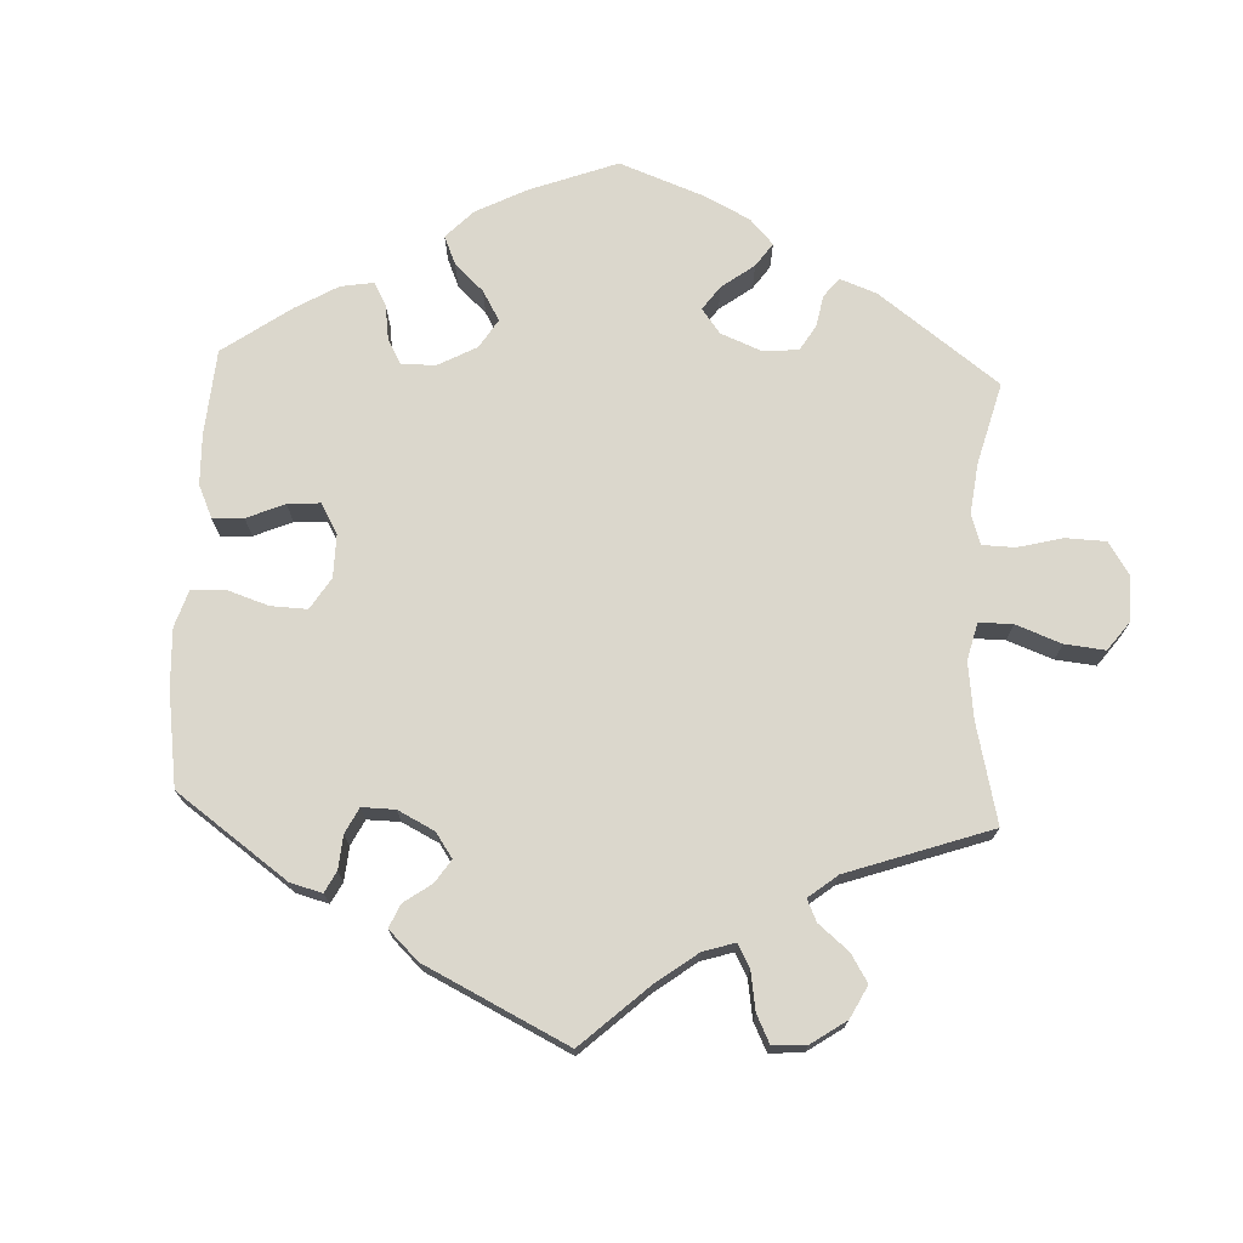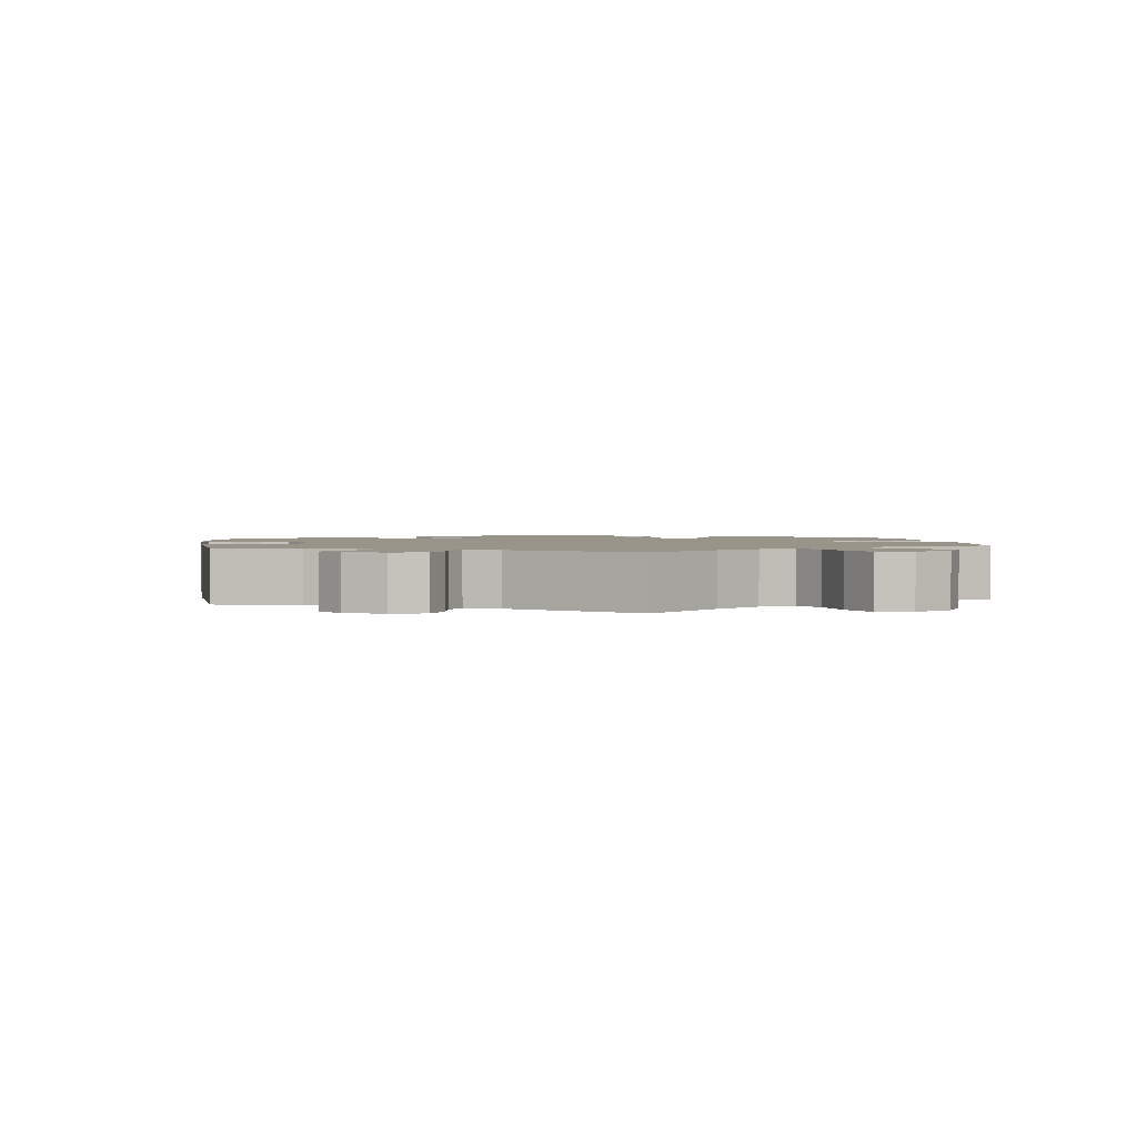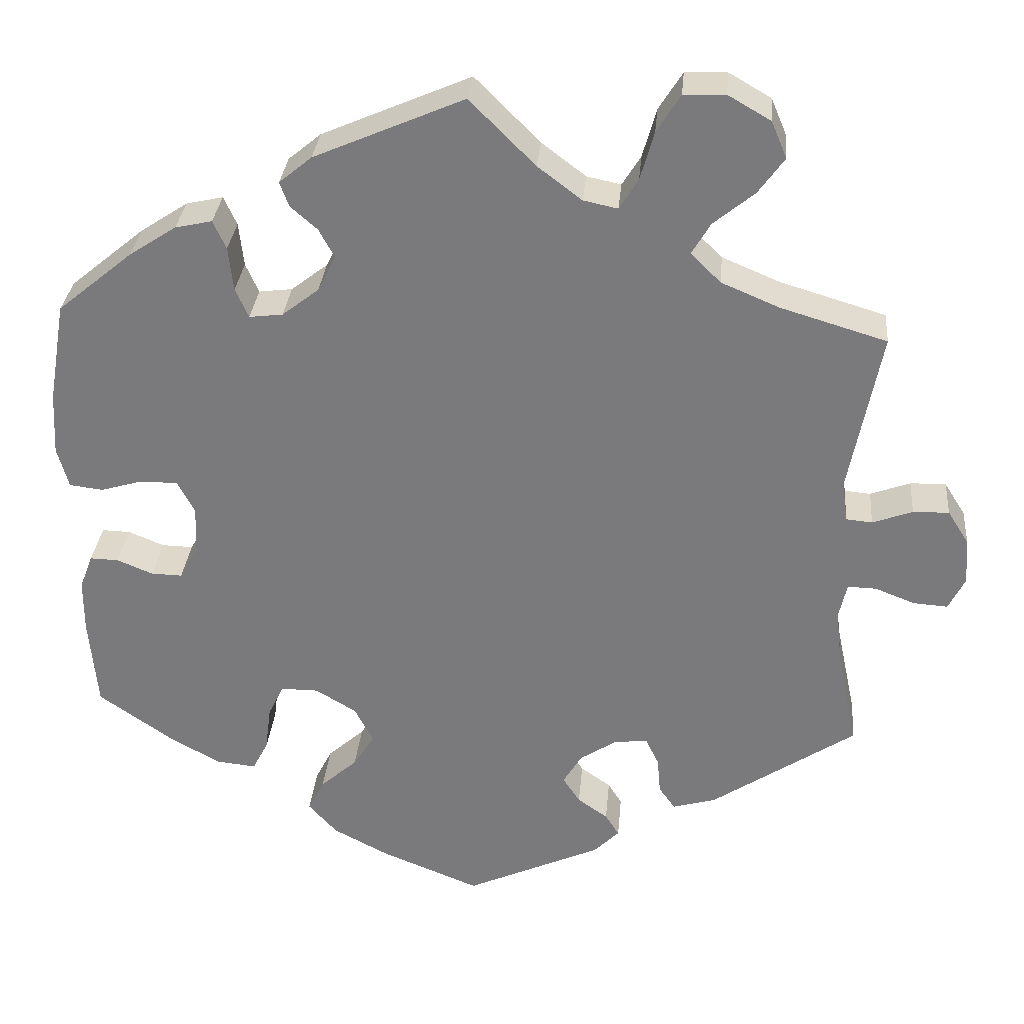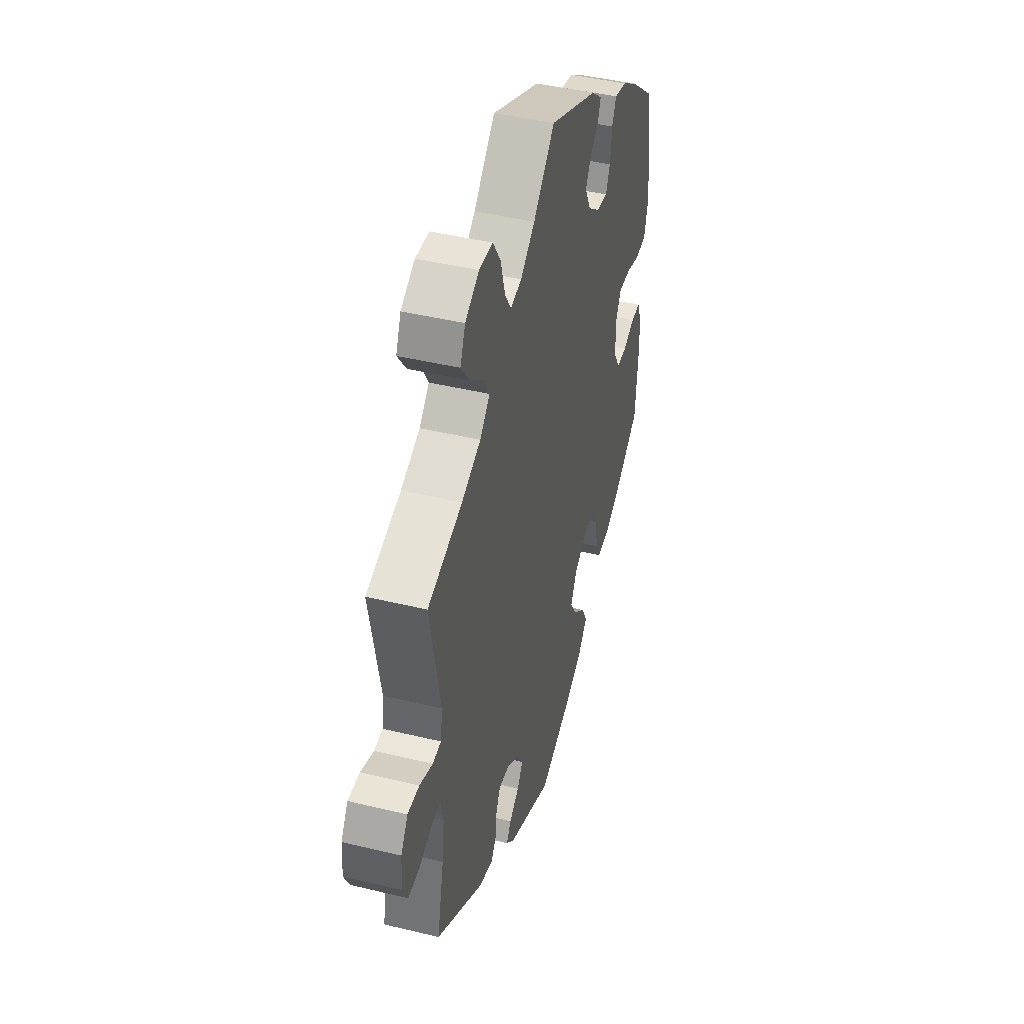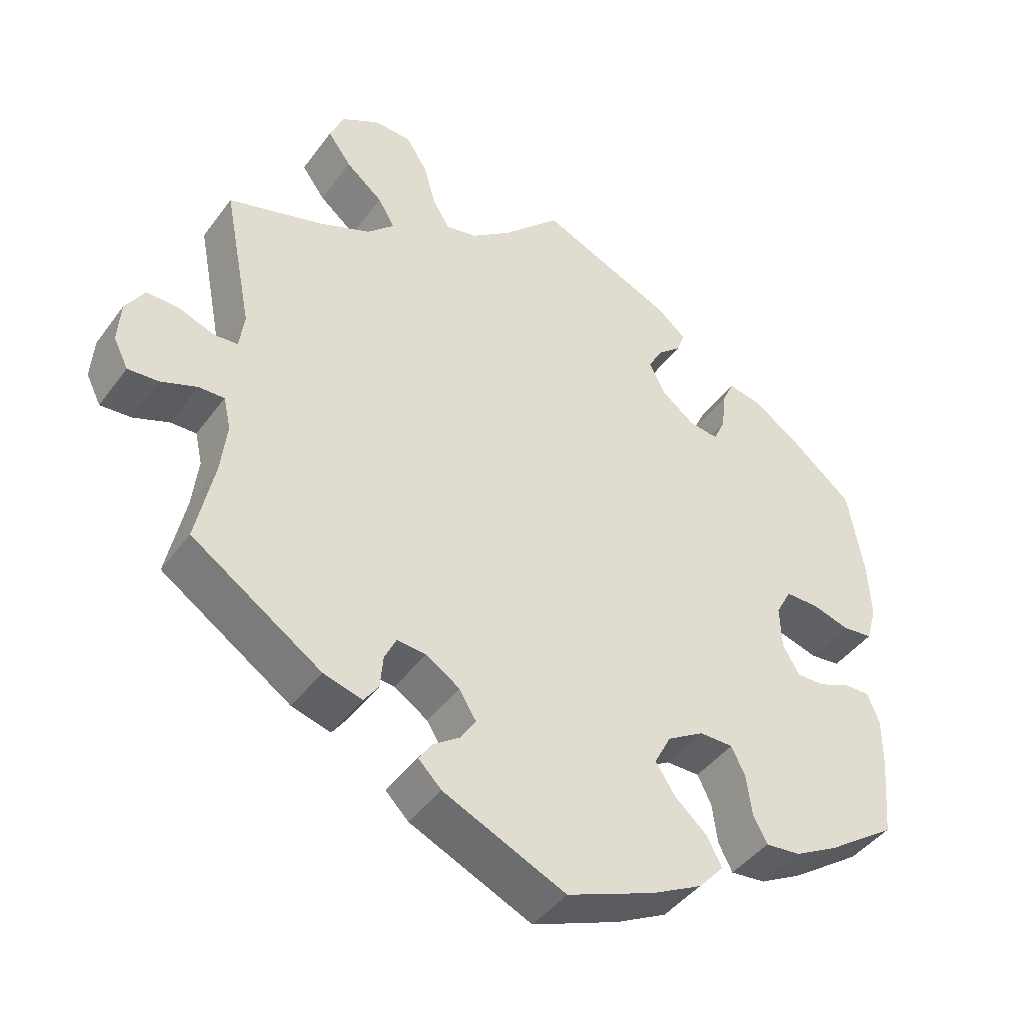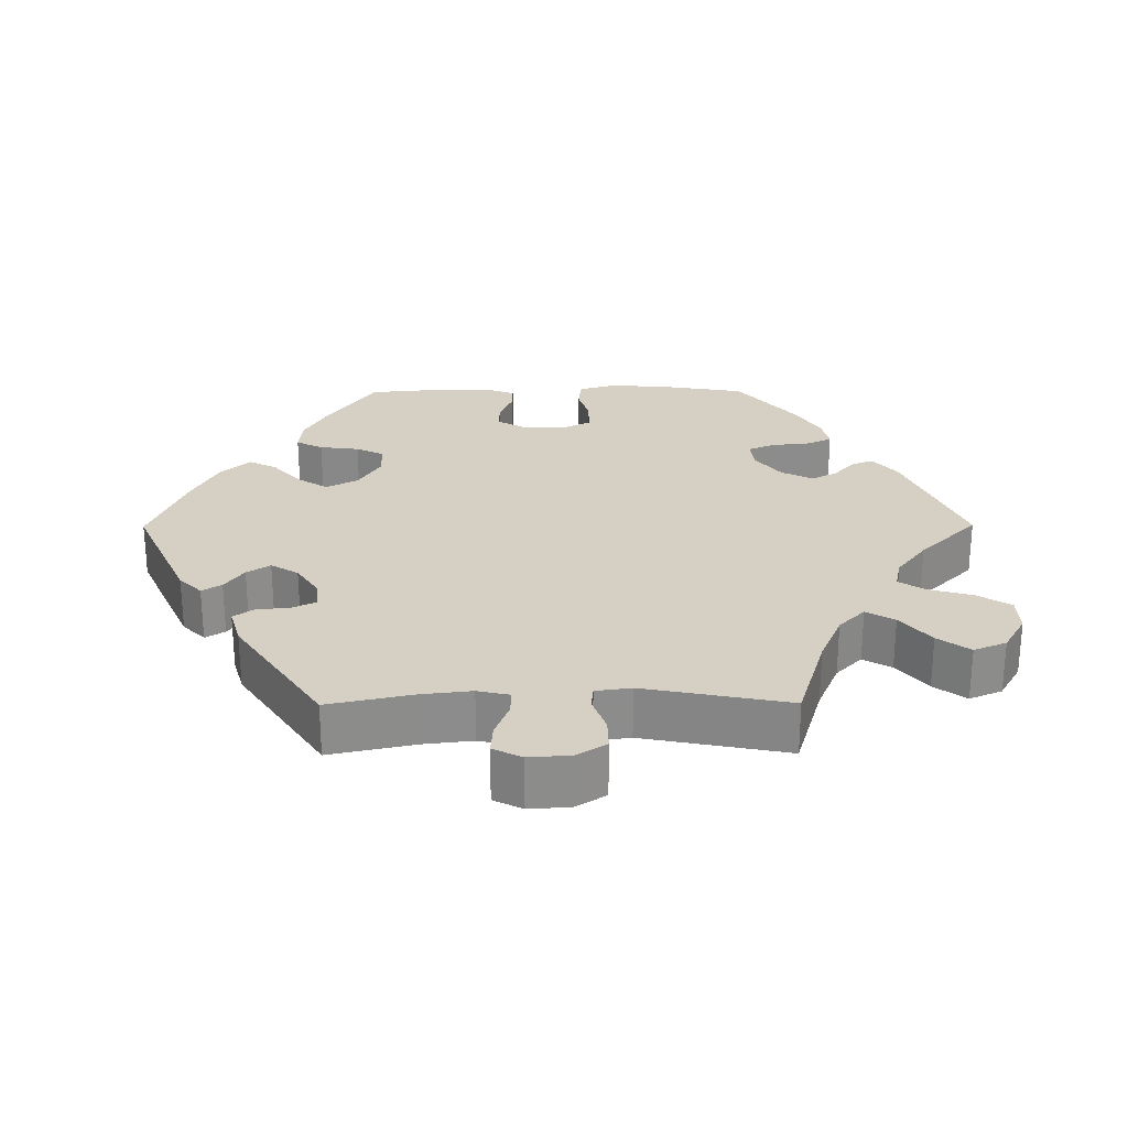
<metadata>
{"format":"obj","ext":"obj","renderer":"f3d","projection":"perspective","resolution":1024,"background":"white","views":[{"elev":73.1,"azim":-117.4,"up":"+Y"},{"elev":1.8,"azim":-68.0,"up":"+Y"},{"elev":31.1,"azim":-175.0,"up":"+Z"},{"elev":43.8,"azim":-74.1,"up":"+Z"},{"elev":-43.3,"azim":-33.5,"up":"+Z"},{"elev":26.2,"azim":-90.4,"up":"+Y"}]}
</metadata>
<code>
v 0.521 0.07 0.165
v 0.525 0.07 0.089
v 0.511 0.07 0.039
v 0.47 0.07 0.034
v 0.419 0.07 0.049
v 0.373 0.07 0.049
v 0.352 0.07 0.009
v 0.354 0.07 -0.05
v 0.377 0.07 -0.09
v 0.415 0.07 -0.089
v 0.459 0.07 -0.071
v 0.494 0.07 -0.07
v 0.51 0.07 -0.112
v 0.51 0.07 -0.178
v 0.5 0.07 -0.289
v 0.405 0.07 -0.355
v 0.346 0.07 -0.387
v 0.298 0.07 -0.392
v 0.279 0.07 -0.355
v 0.272 0.07 -0.3
v 0.253 0.07 -0.261
v 0.207 0.07 -0.261
v 0.157 0.07 -0.291
v 0.134 0.07 -0.335
v 0.16 0.07 -0.376
v 0.205 0.07 -0.416
v 0.225 0.07 -0.455
v 0.19 0.07 -0.494
v 0.121 0.07 -0.53
v 0.001 0.07 -0.578
v -0.166 0.07 -0.503
v -0.197 0.07 -0.472
v -0.18 0.07 -0.445
v -0.143 0.07 -0.419
v -0.122 0.07 -0.387
v -0.145 0.07 -0.349
v -0.191 0.07 -0.319
v -0.231 0.07 -0.316
v -0.247 0.07 -0.349
v -0.251 0.07 -0.394
v -0.271 0.07 -0.422
v -0.324 0.07 -0.407
v -0.501 0.07 -0.289
v -0.476 0.07 -0.172
v -0.468 0.07 -0.103
v -0.478 0.07 -0.059
v -0.513 0.07 -0.06
v -0.562 0.07 -0.079
v -0.604 0.07 -0.082
v -0.624 0.07 -0.042
v -0.62 0.07 0.015
v -0.594 0.07 0.056
v -0.55 0.07 0.055
v -0.501 0.07 0.037
v -0.469 0.07 0.04
v -0.462 0.07 0.089
v -0.501 0.07 0.289
v -0.371 0.07 0.328
v -0.3 0.07 0.358
v -0.263 0.07 0.394
v -0.286 0.07 0.433
v -0.336 0.07 0.474
v -0.368 0.07 0.518
v -0.349 0.07 0.563
v -0.297 0.07 0.593
v -0.246 0.07 0.591
v -0.217 0.07 0.545
v -0.2 0.07 0.485
v -0.177 0.07 0.448
v -0.135 0.07 0.457
v -0.081 0.07 0.498
v -0.001 0.07 0.578
v 0.182 0.07 0.499
v 0.222 0.07 0.466
v 0.211 0.07 0.436
v 0.178 0.07 0.407
v 0.159 0.07 0.372
v 0.181 0.07 0.328
v 0.226 0.07 0.293
v 0.267 0.07 0.288
v 0.283 0.07 0.324
v 0.289 0.07 0.378
v 0.305 0.07 0.413
v 0.35 0.07 0.403
v 0.408 0.07 0.365
v 0.5 0.07 0.289
v 0.521 0 0.165
v 0.525 0 0.089
v 0.511 0 0.039
v 0.47 0 0.034
v 0.419 0 0.049
v 0.373 0 0.049
v 0.352 0 0.009
v 0.354 0 -0.05
v 0.377 0 -0.09
v 0.415 0 -0.089
v 0.459 0 -0.071
v 0.494 0 -0.07
v 0.51 0 -0.112
v 0.51 0 -0.178
v 0.5 0 -0.289
v 0.405 0 -0.355
v 0.346 0 -0.387
v 0.298 0 -0.392
v 0.279 0 -0.355
v 0.272 0 -0.3
v 0.253 0 -0.261
v 0.207 0 -0.261
v 0.157 0 -0.291
v 0.134 0 -0.335
v 0.16 0 -0.376
v 0.205 0 -0.416
v 0.225 0 -0.455
v 0.19 0 -0.494
v 0.121 0 -0.53
v 0.001 0 -0.578
v -0.166 0 -0.503
v -0.197 0 -0.472
v -0.18 0 -0.445
v -0.143 0 -0.419
v -0.122 0 -0.387
v -0.145 0 -0.349
v -0.191 0 -0.319
v -0.231 0 -0.316
v -0.247 0 -0.349
v -0.251 0 -0.394
v -0.271 0 -0.422
v -0.324 0 -0.407
v -0.501 0 -0.289
v -0.476 0 -0.172
v -0.468 0 -0.103
v -0.478 0 -0.059
v -0.513 0 -0.06
v -0.562 0 -0.079
v -0.604 0 -0.082
v -0.624 0 -0.042
v -0.62 0 0.015
v -0.594 0 0.056
v -0.55 0 0.055
v -0.501 0 0.037
v -0.469 0 0.04
v -0.462 0 0.089
v -0.501 0 0.289
v -0.371 0 0.328
v -0.3 0 0.358
v -0.263 0 0.394
v -0.286 0 0.433
v -0.336 0 0.474
v -0.368 0 0.518
v -0.349 0 0.563
v -0.297 0 0.593
v -0.246 0 0.591
v -0.217 0 0.545
v -0.2 0 0.485
v -0.177 0 0.448
v -0.135 0 0.457
v -0.081 0 0.498
v -0.001 0 0.578
v 0.182 0 0.499
v 0.222 0 0.466
v 0.211 0 0.436
v 0.178 0 0.407
v 0.159 0 0.372
v 0.181 0 0.328
v 0.226 0 0.293
v 0.267 0 0.288
v 0.283 0 0.324
v 0.289 0 0.378
v 0.305 0 0.413
v 0.35 0 0.403
v 0.408 0 0.365
v 0.5 0 0.289
f 81 82 83 84
f 80 81 84 85
f 73 74 75 76
f 71 72 73 76
f 70 71 76 77
f 69 70 77 78
f 65 66 67 68
f 65 68 69
f 64 65 69
f 61 62 63 64
f 60 61 64 69
f 59 60 69 78
f 56 57 58
f 55 56 58 59
f 51 52 53 54
f 51 54 55
f 50 51 55
f 47 48 49 50
f 46 47 50 55
f 45 46 55 59
f 41 42 43 44
f 39 40 41 44
f 38 39 44 45
f 37 38 45 59
f 31 32 33 34
f 31 34 35
f 30 31 35
f 29 30 35 36
f 25 26 27 28
f 24 25 28 29
f 17 18 19 20
f 17 20 21
f 16 17 21
f 15 16 21
f 14 15 21
f 13 14 21 22
f 10 11 12 13
f 9 10 13 22
f 2 3 4 5
f 2 5 6
f 1 2 6
f 80 85 86 1
f 37 59 78 79
f 36 37 79 80
f 24 29 36
f 23 24 36 80
f 8 9 22 23
f 7 8 23 80
f 6 7 80
f 1 6 80
f 170 169 168 167
f 171 170 167 166
f 162 161 160 159
f 162 159 158 157
f 163 162 157 156
f 164 163 156 155
f 154 153 152 151
f 155 154 151
f 155 151 150
f 150 149 148 147
f 155 150 147 146
f 164 155 146 145
f 144 143 142
f 145 144 142 141
f 140 139 138 137
f 141 140 137
f 141 137 136
f 136 135 134 133
f 141 136 133 132
f 145 141 132 131
f 130 129 128 127
f 130 127 126 125
f 131 130 125 124
f 145 131 124 123
f 120 119 118 117
f 121 120 117
f 121 117 116
f 122 121 116 115
f 114 113 112 111
f 115 114 111 110
f 106 105 104 103
f 107 106 103
f 107 103 102
f 107 102 101
f 107 101 100
f 108 107 100 99
f 99 98 97 96
f 108 99 96 95
f 91 90 89 88
f 92 91 88
f 92 88 87
f 87 172 171 166
f 165 164 145 123
f 166 165 123 122
f 122 115 110
f 166 122 110 109
f 109 108 95 94
f 166 109 94 93
f 166 93 92
f 166 92 87
f 1 87 88 2
f 2 88 89 3
f 3 89 90 4
f 4 90 91 5
f 5 91 92 6
f 6 92 93 7
f 7 93 94 8
f 8 94 95 9
f 9 95 96 10
f 10 96 97 11
f 11 97 98 12
f 12 98 99 13
f 13 99 100 14
f 14 100 101 15
f 15 101 102 16
f 16 102 103 17
f 17 103 104 18
f 18 104 105 19
f 19 105 106 20
f 20 106 107 21
f 21 107 108 22
f 22 108 109 23
f 23 109 110 24
f 24 110 111 25
f 25 111 112 26
f 26 112 113 27
f 27 113 114 28
f 28 114 115 29
f 29 115 116 30
f 30 116 117 31
f 31 117 118 32
f 32 118 119 33
f 33 119 120 34
f 34 120 121 35
f 35 121 122 36
f 36 122 123 37
f 37 123 124 38
f 38 124 125 39
f 39 125 126 40
f 40 126 127 41
f 41 127 128 42
f 42 128 129 43
f 43 129 130 44
f 44 130 131 45
f 45 131 132 46
f 46 132 133 47
f 47 133 134 48
f 48 134 135 49
f 49 135 136 50
f 50 136 137 51
f 51 137 138 52
f 52 138 139 53
f 53 139 140 54
f 54 140 141 55
f 55 141 142 56
f 56 142 143 57
f 57 143 144 58
f 58 144 145 59
f 59 145 146 60
f 60 146 147 61
f 61 147 148 62
f 62 148 149 63
f 63 149 150 64
f 64 150 151 65
f 65 151 152 66
f 66 152 153 67
f 67 153 154 68
f 68 154 155 69
f 69 155 156 70
f 70 156 157 71
f 71 157 158 72
f 72 158 159 73
f 73 159 160 74
f 74 160 161 75
f 75 161 162 76
f 76 162 163 77
f 77 163 164 78
f 78 164 165 79
f 79 165 166 80
f 80 166 167 81
f 81 167 168 82
f 82 168 169 83
f 83 169 170 84
f 84 170 171 85
f 85 171 172 86
f 86 172 87 1

</code>
